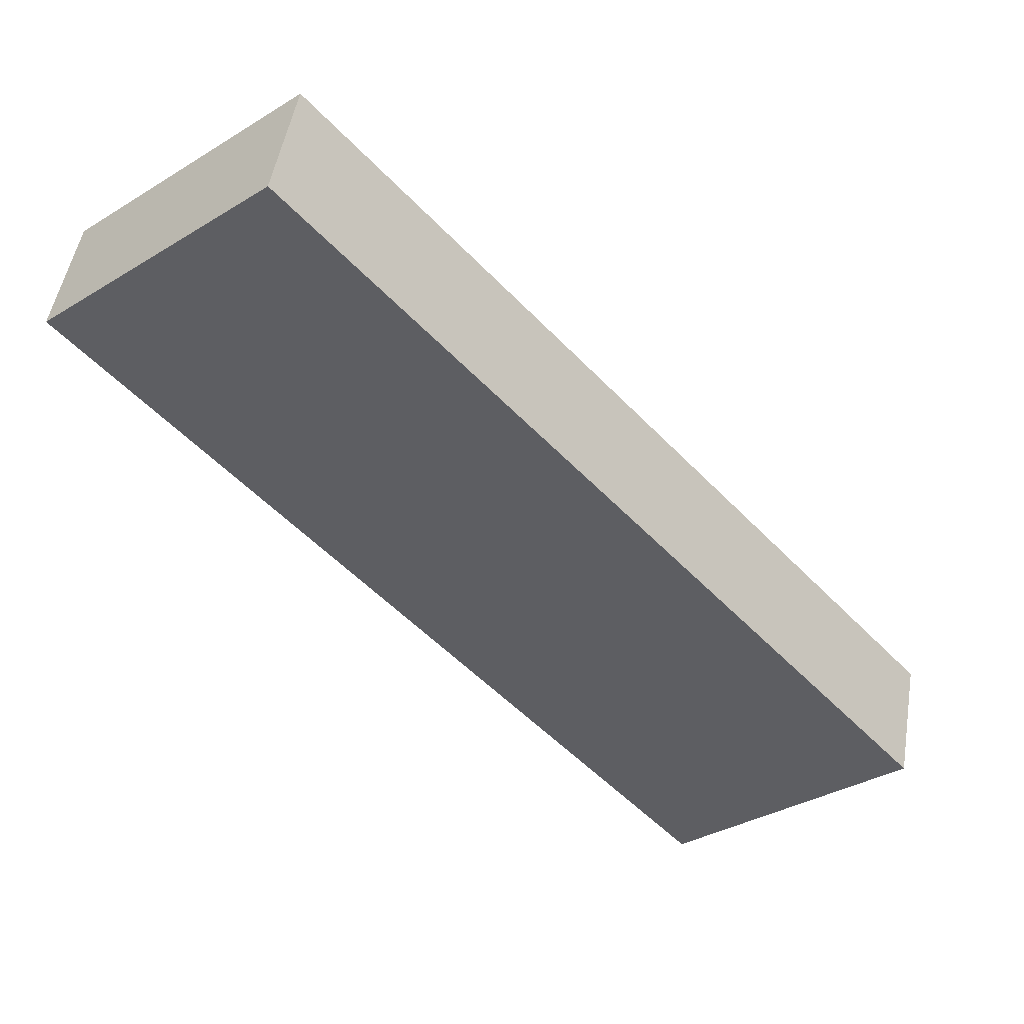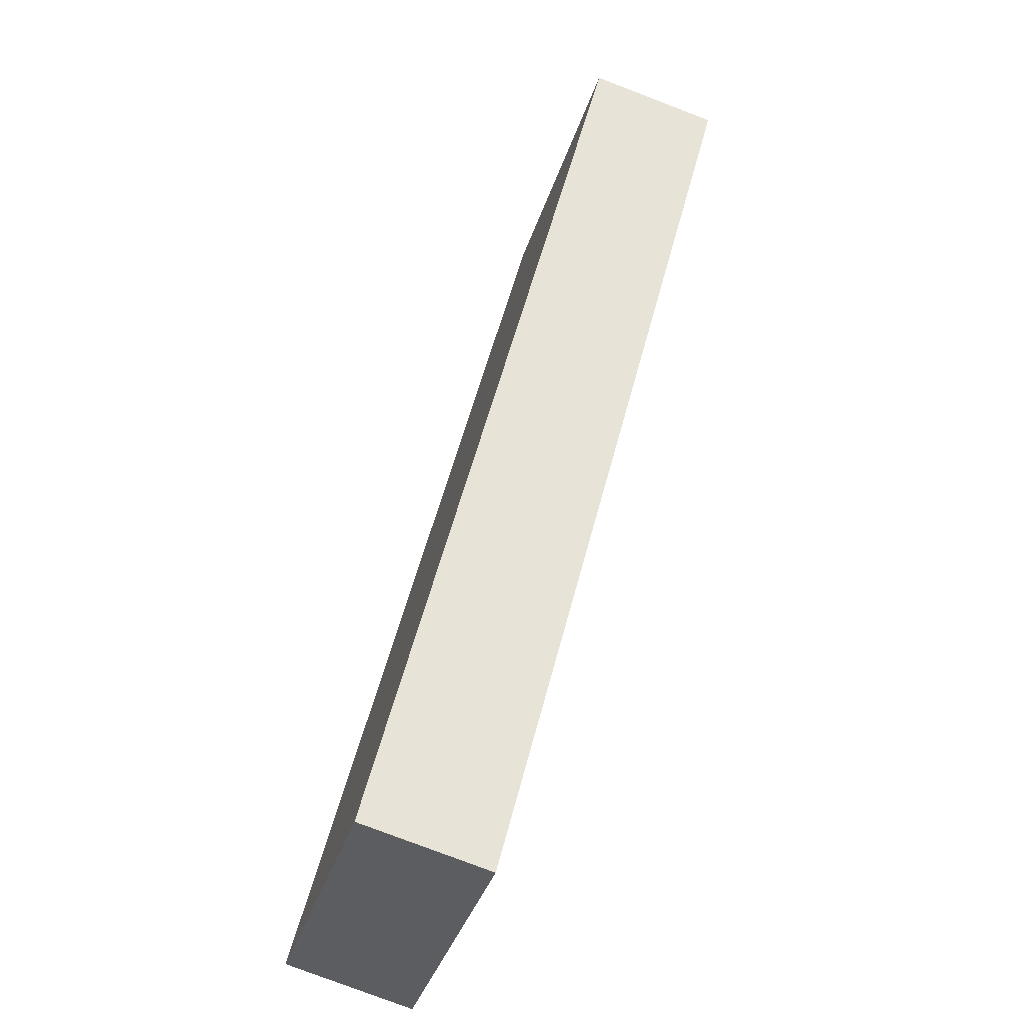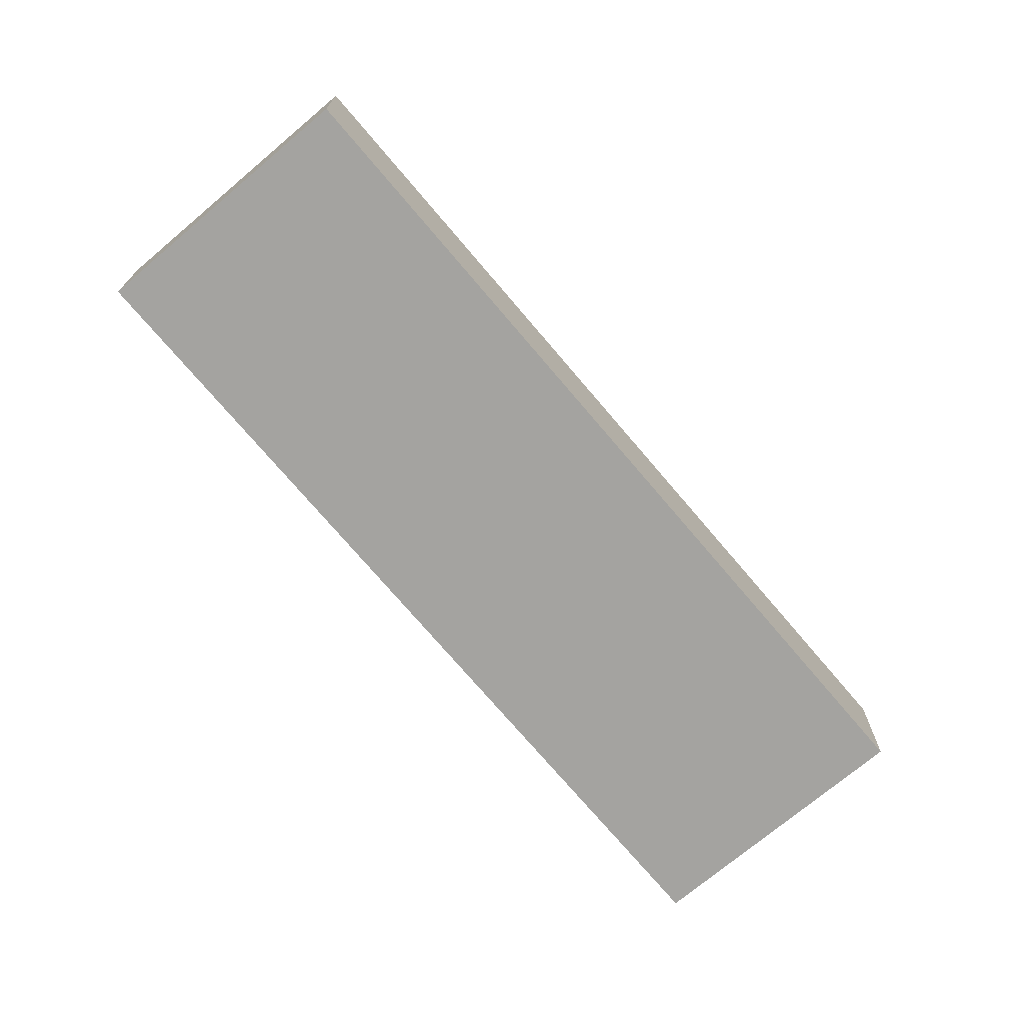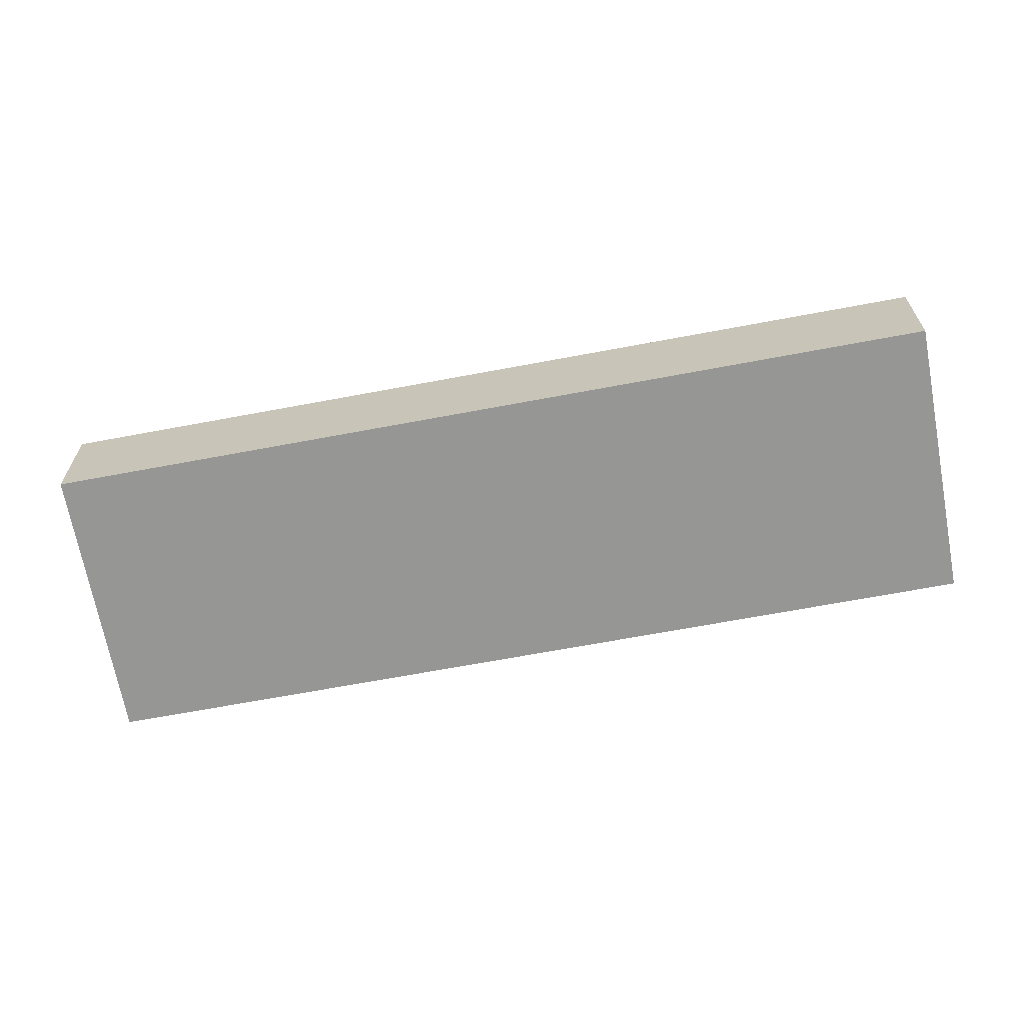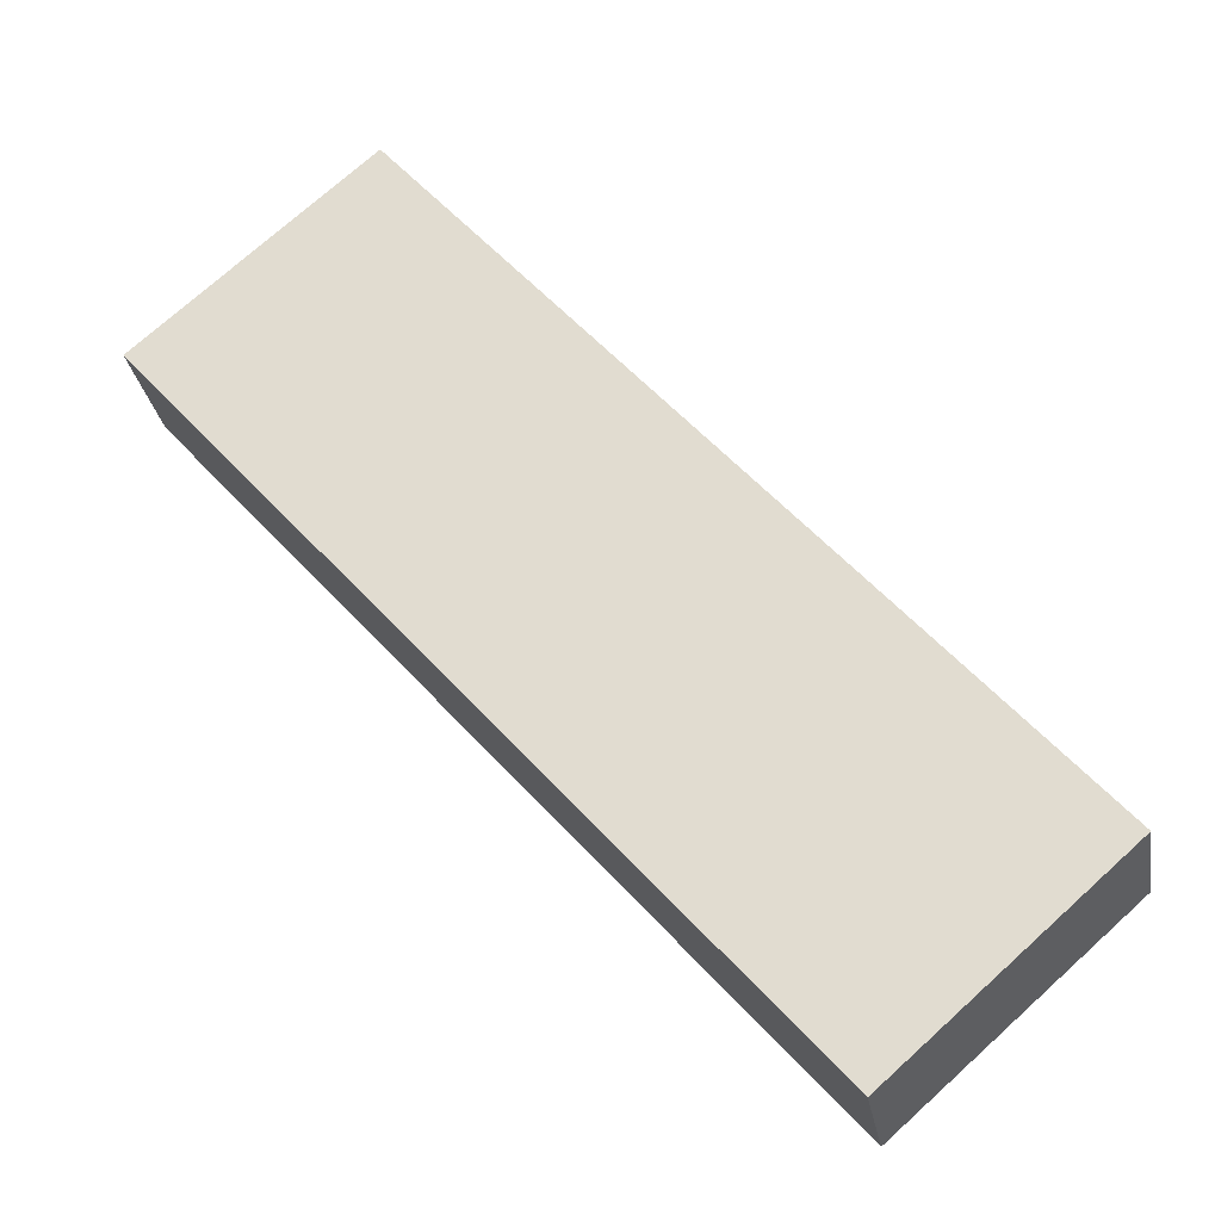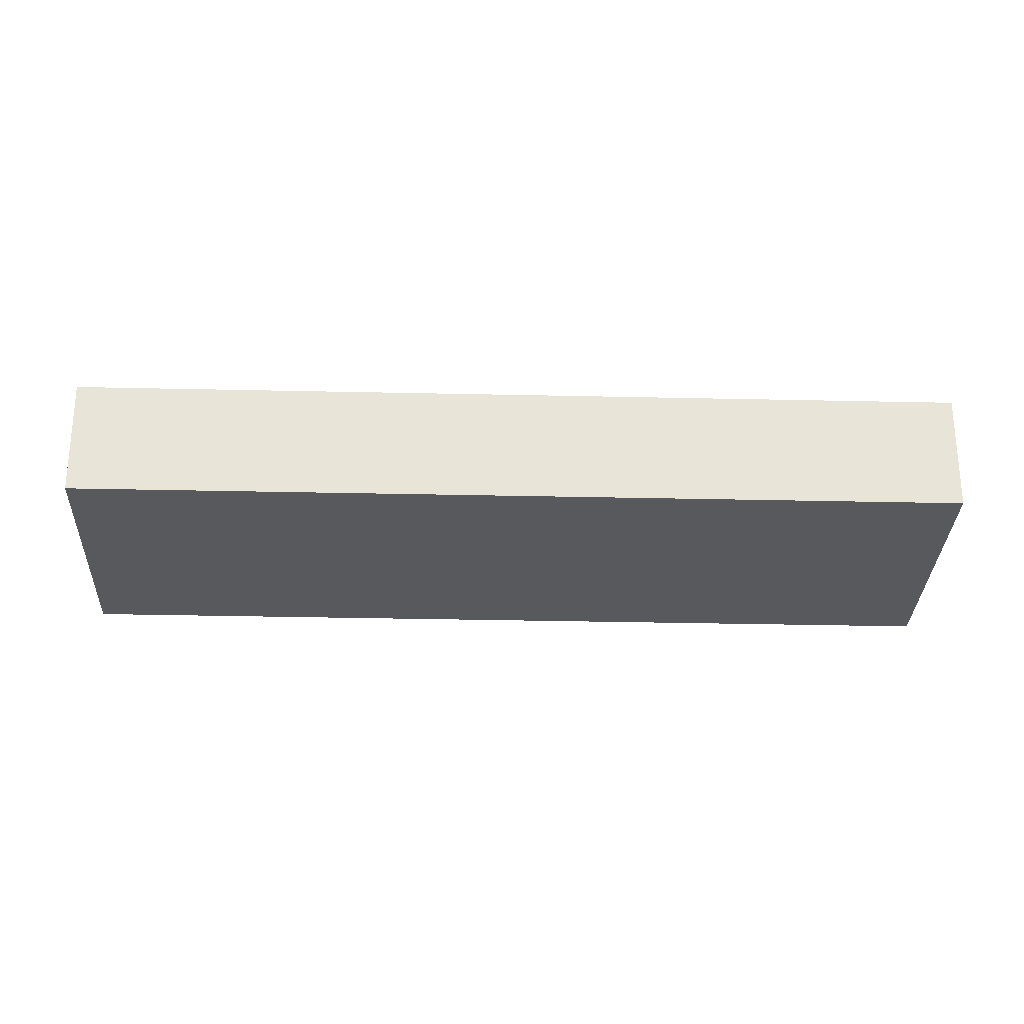
<metadata>
{"format":"obj","ext":"obj","renderer":"f3d","projection":"perspective","resolution":1024,"background":"white","views":[{"elev":48.7,"azim":9.4,"up":"+Z"},{"elev":-78.0,"azim":-110.9,"up":"+Z"},{"elev":-72.9,"azim":178.8,"up":"+Y"},{"elev":-67.7,"azim":-120.8,"up":"+Y"},{"elev":-27.4,"azim":9.3,"up":"+Z"},{"elev":-29.0,"azim":-133.4,"up":"+Y"}]}
</metadata>
<code>
v  0 2.364 1.448e-16
v  16.02 2.364 -9.665
v  11.82 2.364 -13.38
v  4.237 2.364 3.695
v  16.02 5.918e-16 -9.665
v  11.82 8.194e-16 -13.38
v  0 0 0
v  4.237 -2.263e-16 3.695
g defaultobject
f 1 2 3
f 2 1 4
f 5 3 2
f 3 5 6
f 6 1 3
f 1 6 7
f 7 4 1
f 4 7 8
f 8 2 4
f 2 8 5
f 5 7 6
f 7 5 8

</code>
